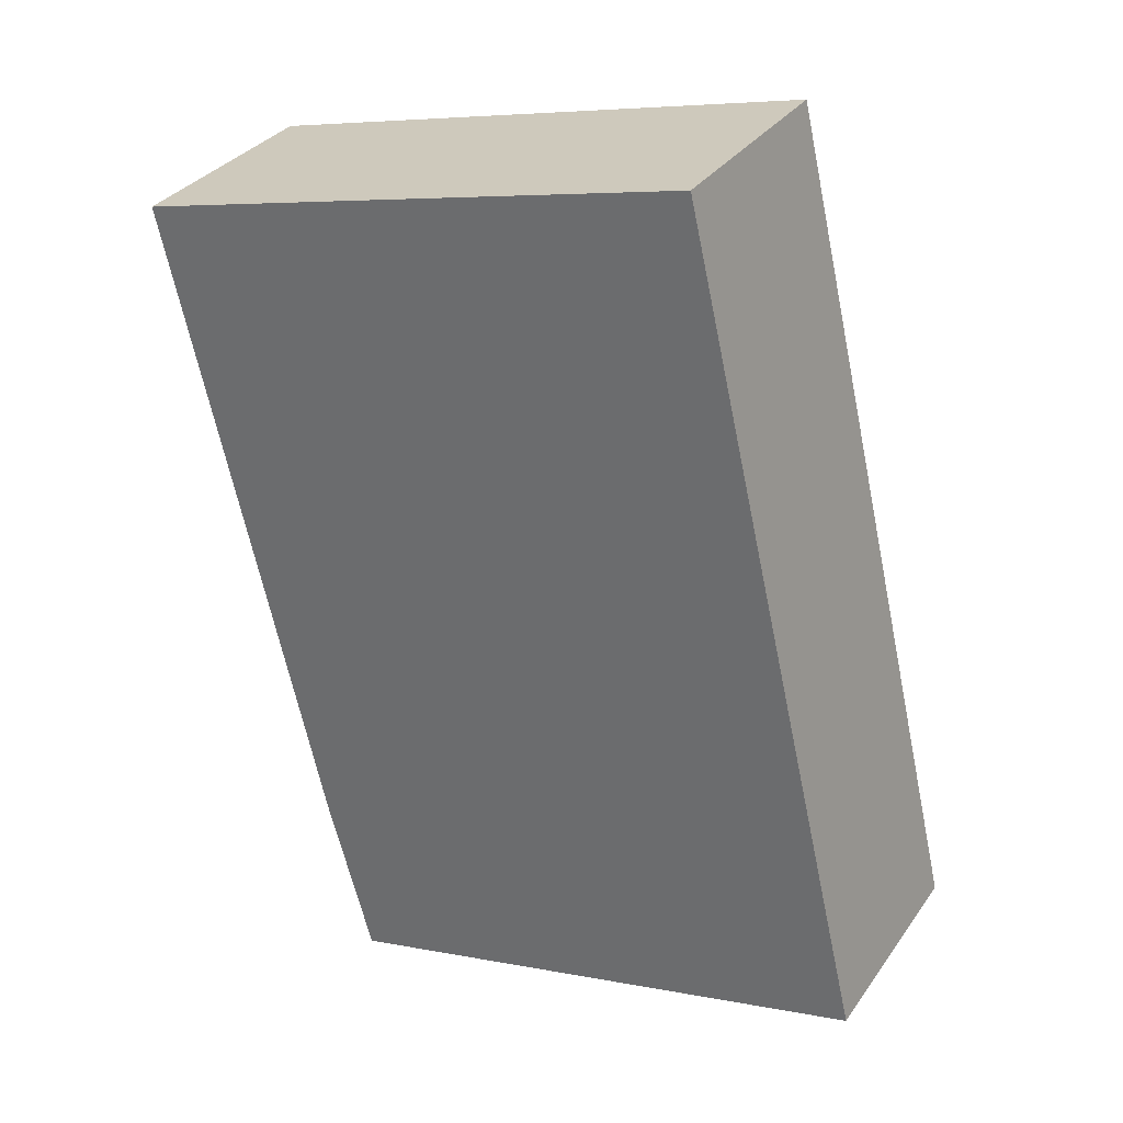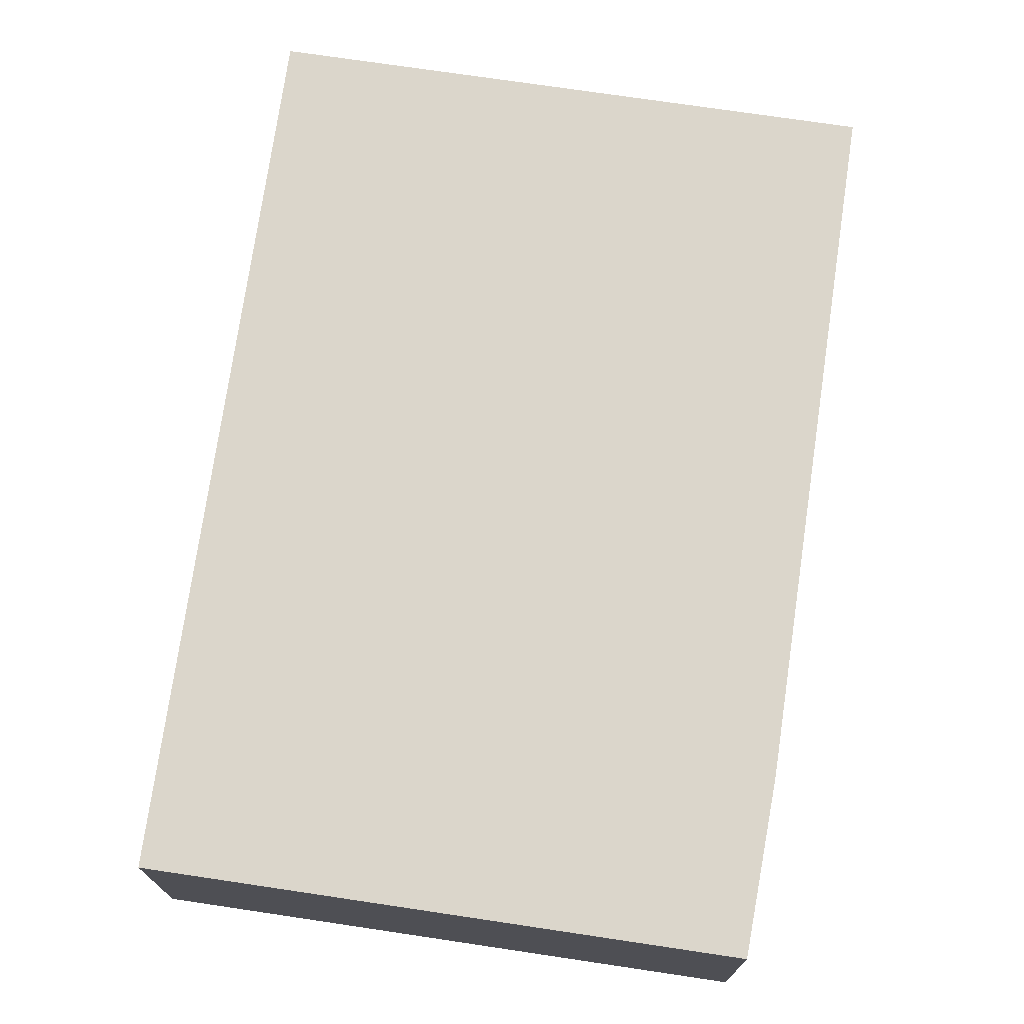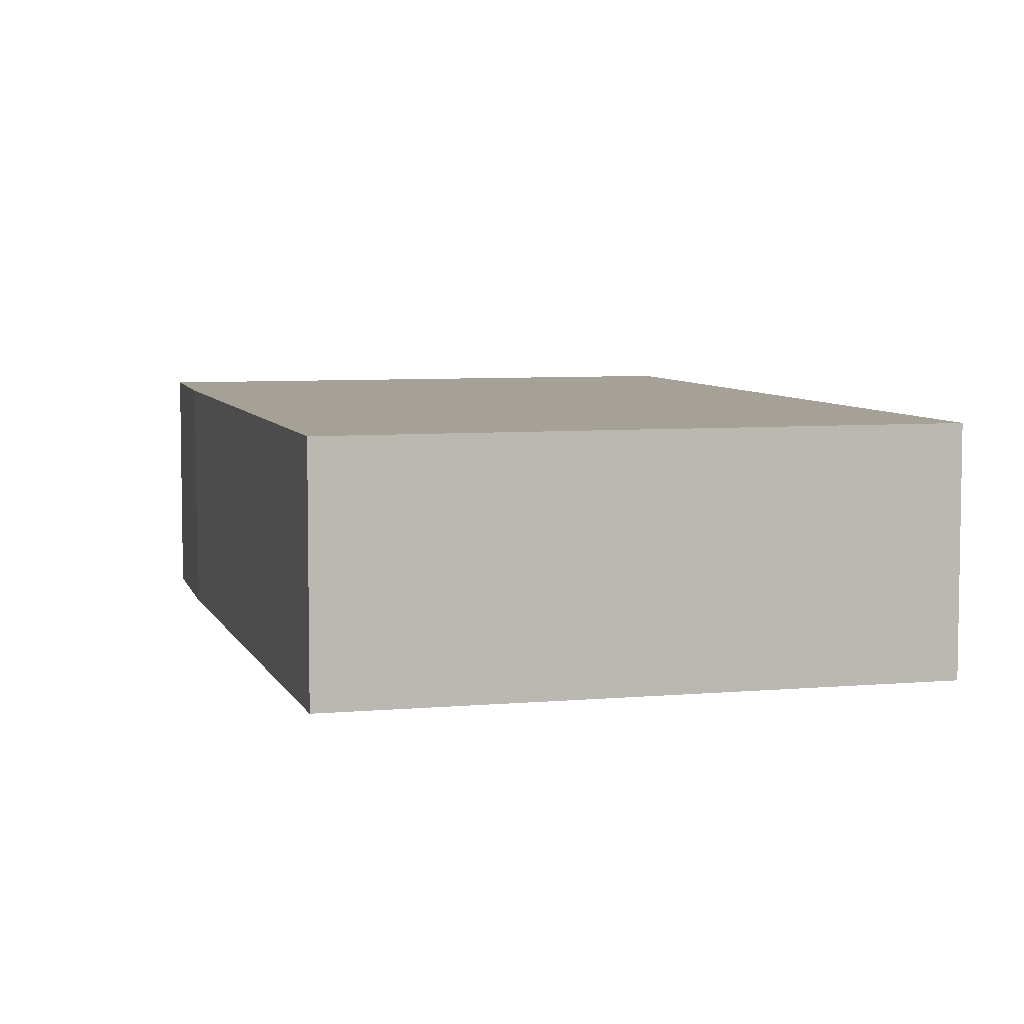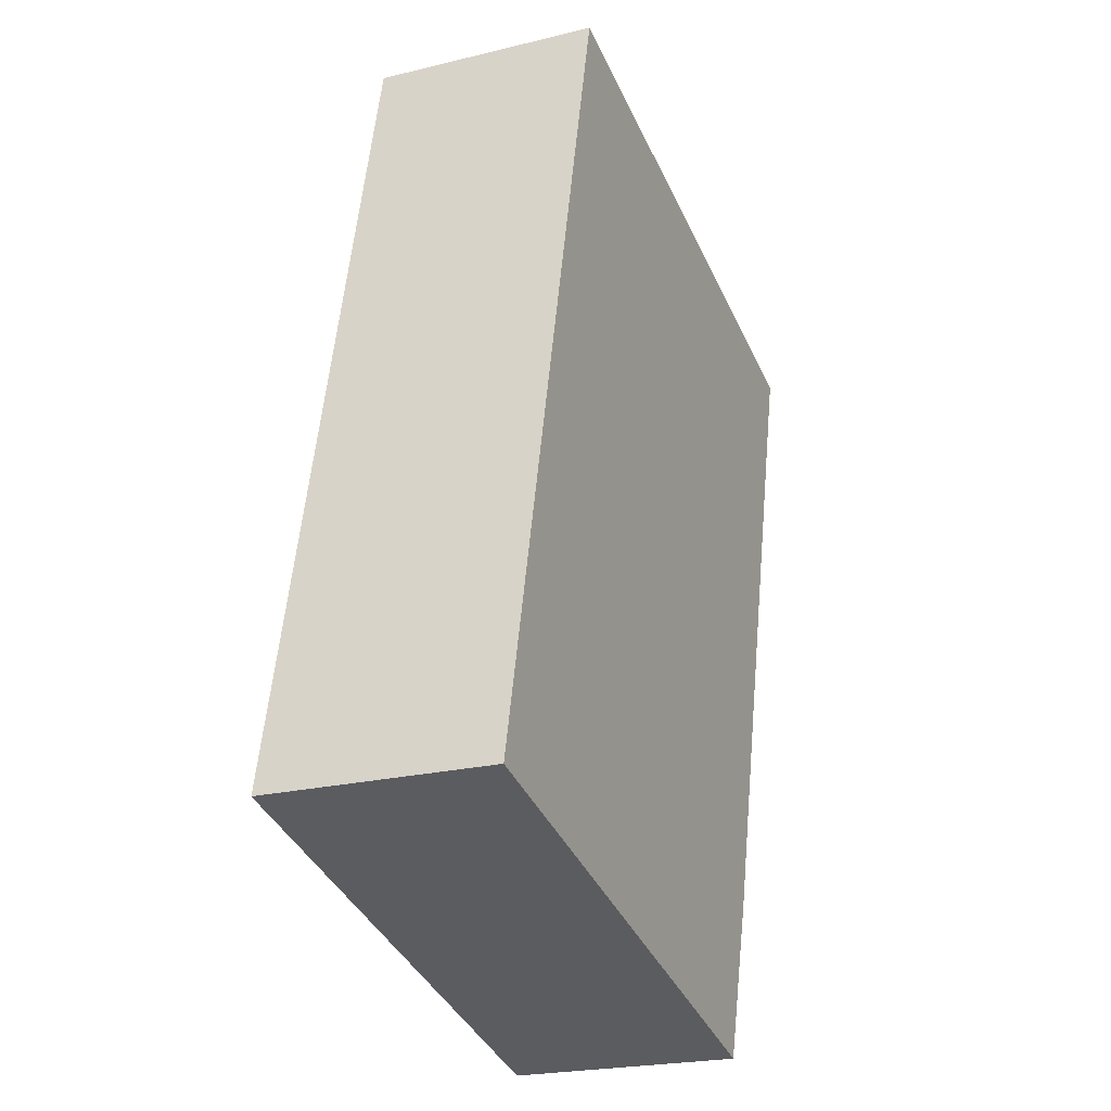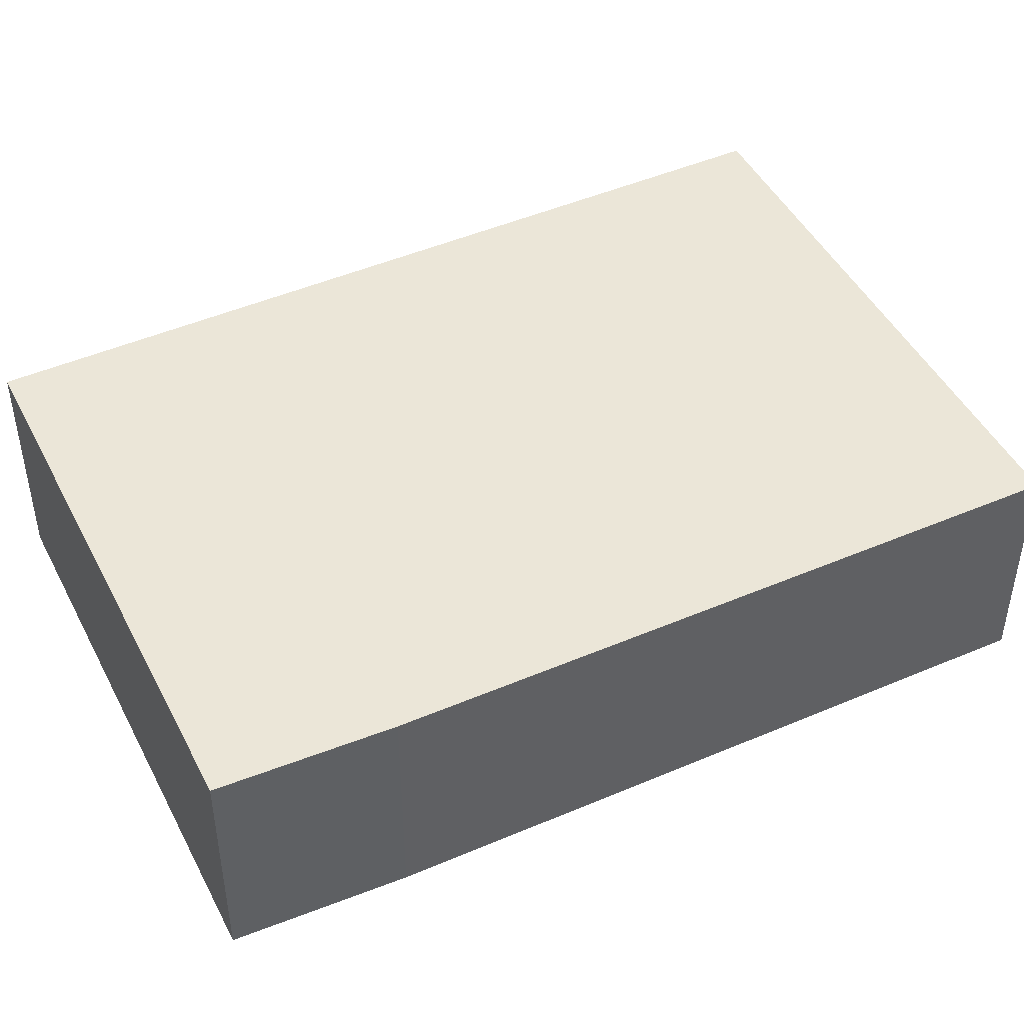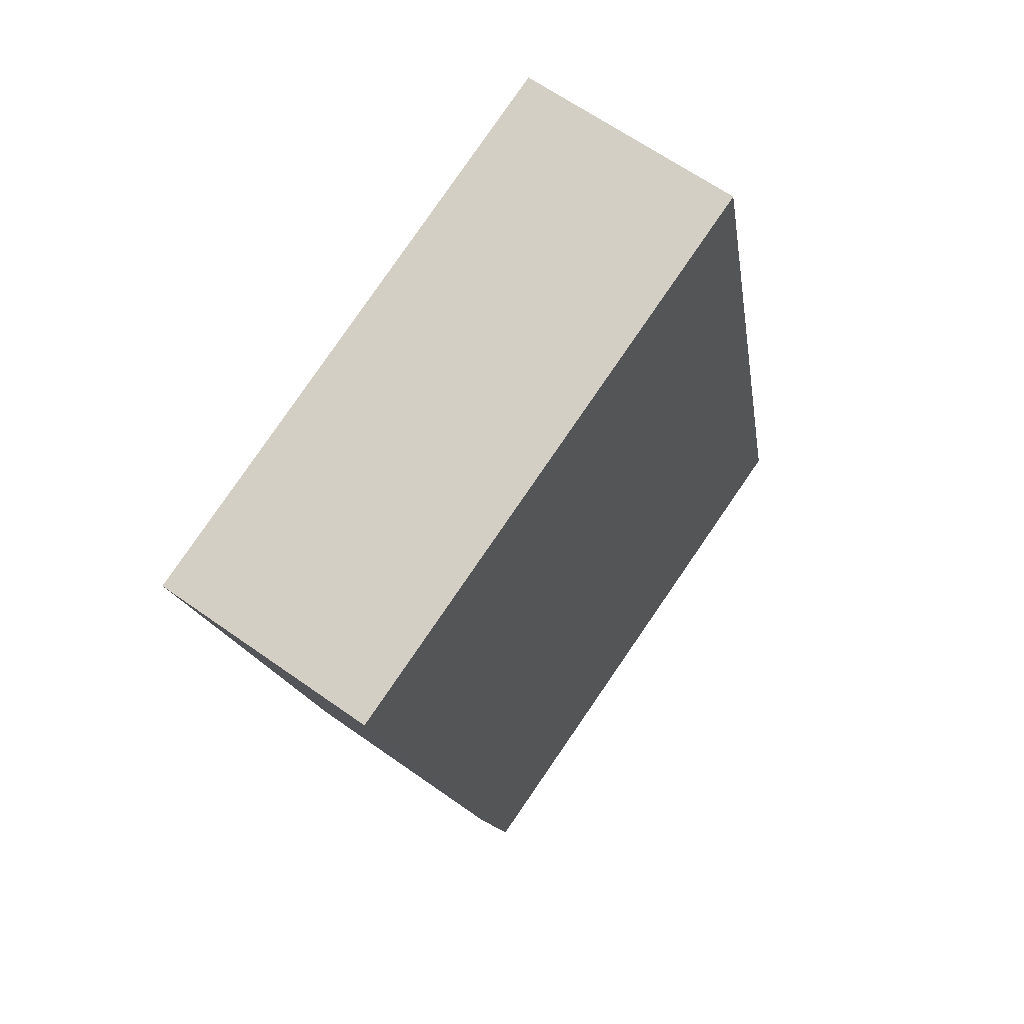
<metadata>
{"format":"obj","ext":"obj","renderer":"f3d","projection":"perspective","resolution":1024,"background":"white","views":[{"elev":32.3,"azim":29.3,"up":"+Z"},{"elev":73.5,"azim":174.8,"up":"+Y"},{"elev":6.2,"azim":-29.0,"up":"+Y"},{"elev":-22.8,"azim":112.7,"up":"+Z"},{"elev":46.3,"azim":-129.7,"up":"+Y"},{"elev":63.9,"azim":-54.3,"up":"+Z"}]}
</metadata>
<code>
v  5.989 2.422 1.458
v  1.691 2.422 -6.943
v  0 2.422 1.483e-16
v  8.048 2.422 -7.283
v  2.19 2.422 -8.71
v  8.048 4.46e-16 -7.283
v  2.19 5.333e-16 -8.71
v  1.691 4.251e-16 -6.943
v  0 0 0
v  5.989 -8.928e-17 1.458
g defaultobject
f 1 2 3
f 2 1 4
f 2 4 5
f 6 5 4
f 5 6 7
f 7 2 5
f 2 7 8
f 8 3 2
f 3 8 9
f 9 1 3
f 1 9 10
f 10 4 1
f 4 10 6
f 10 7 6
f 7 10 8
f 8 10 9

</code>
